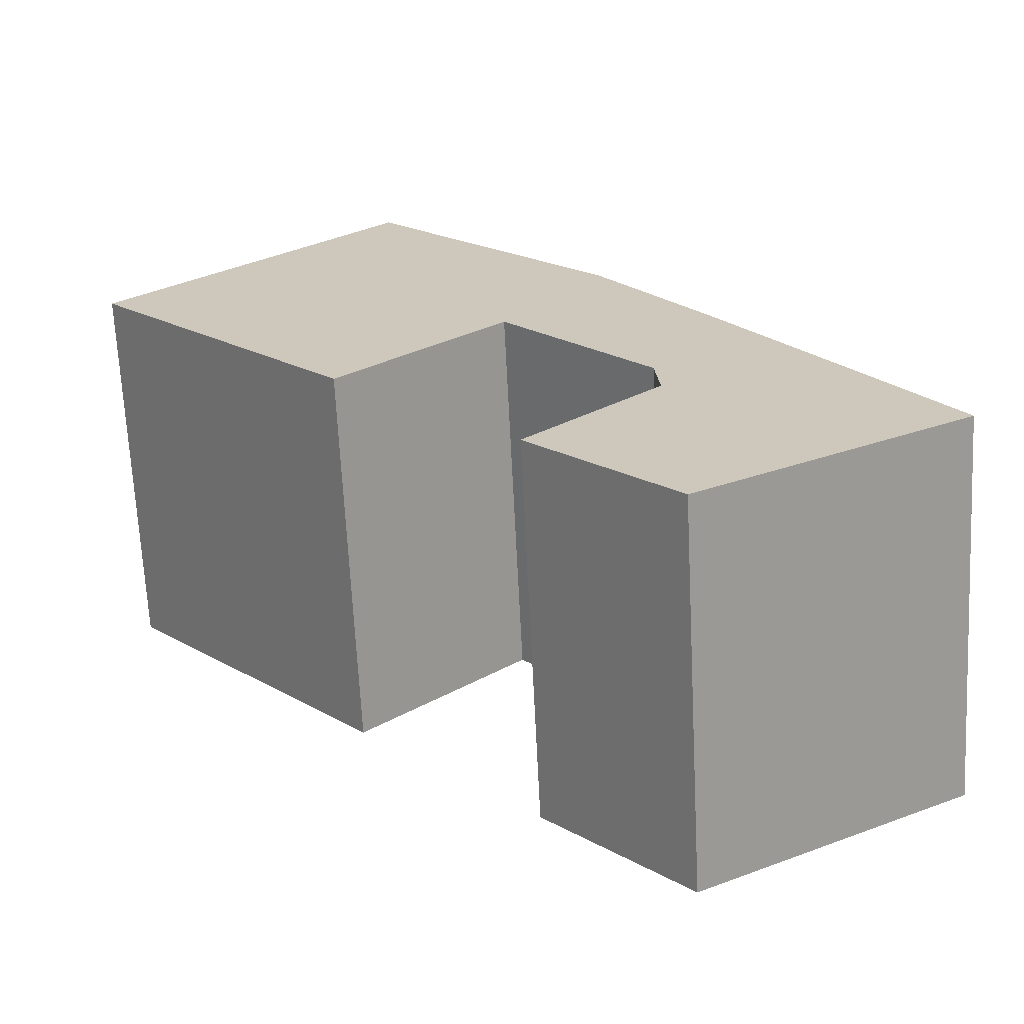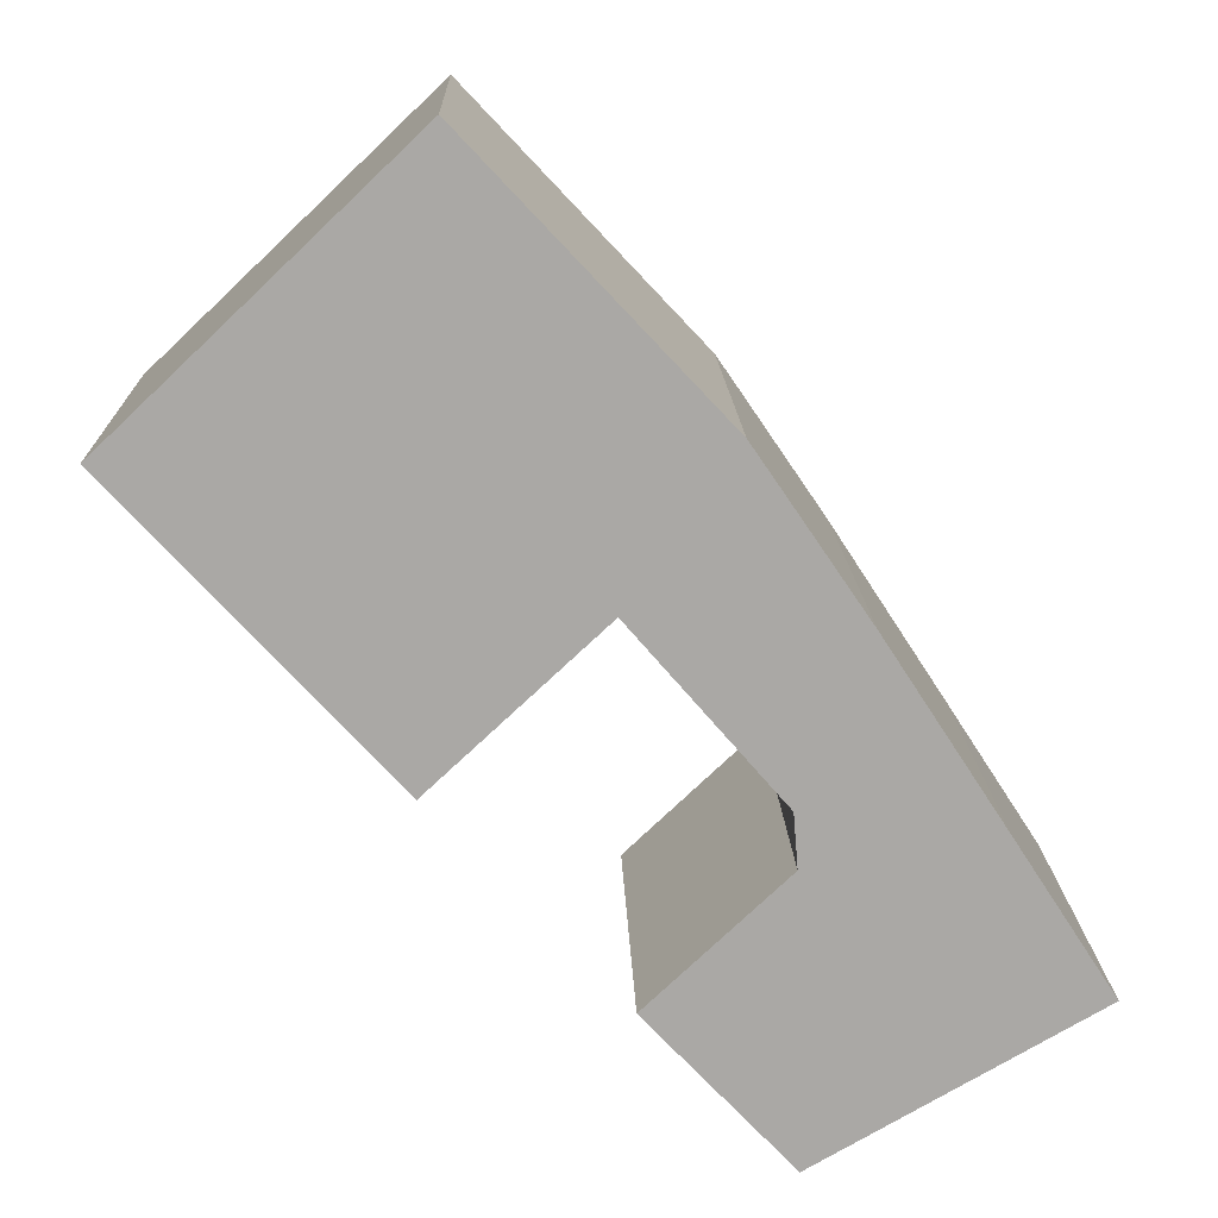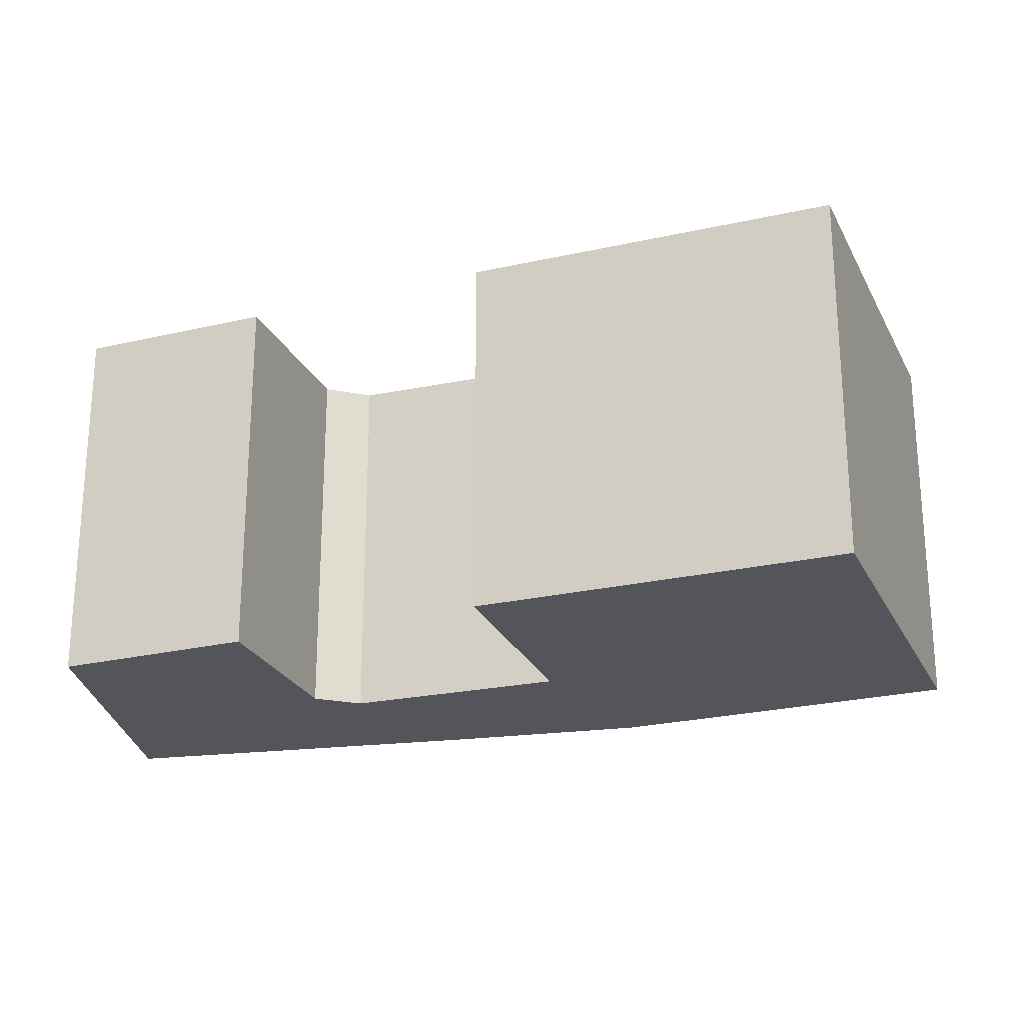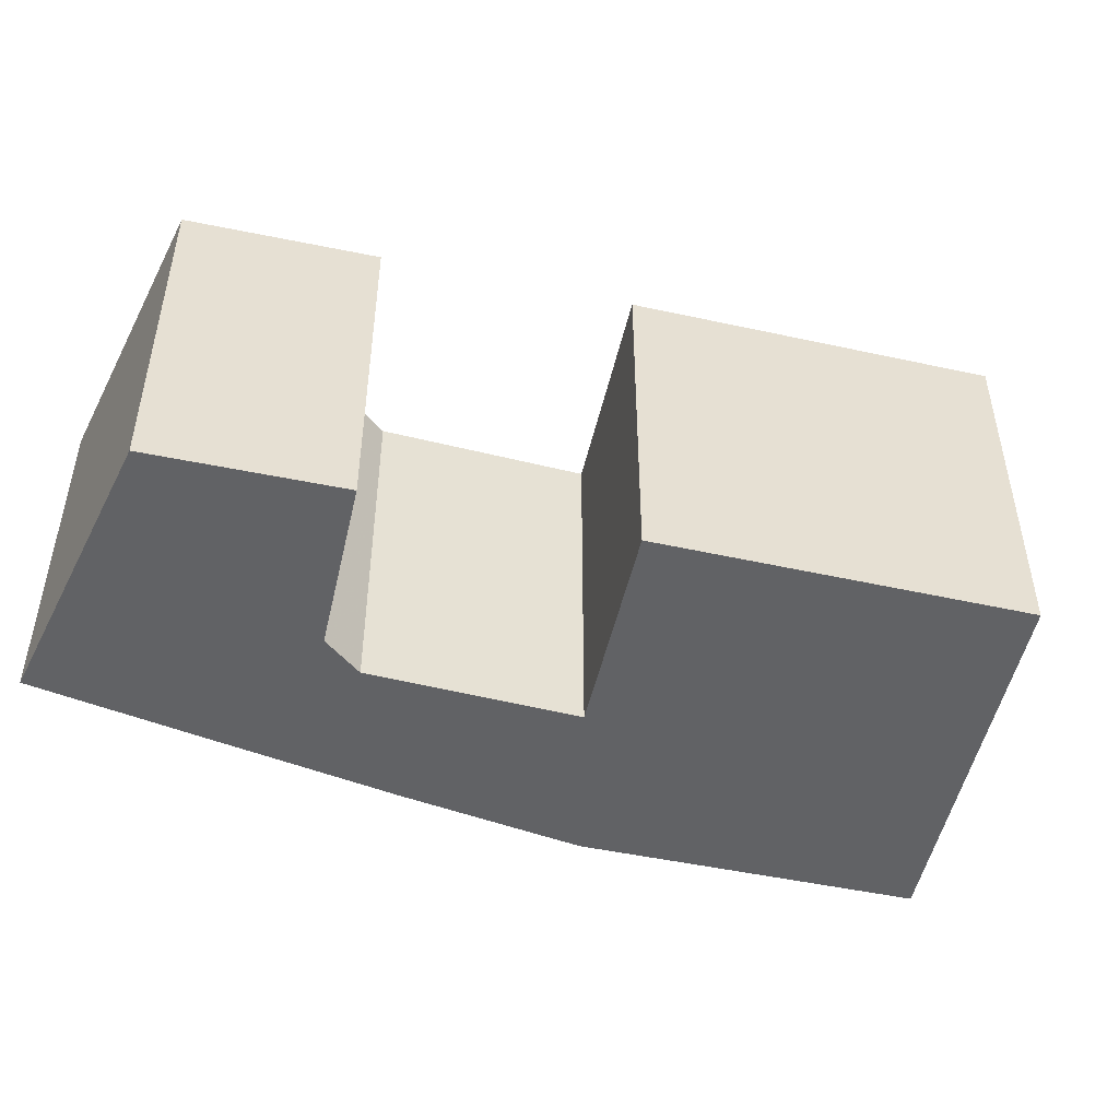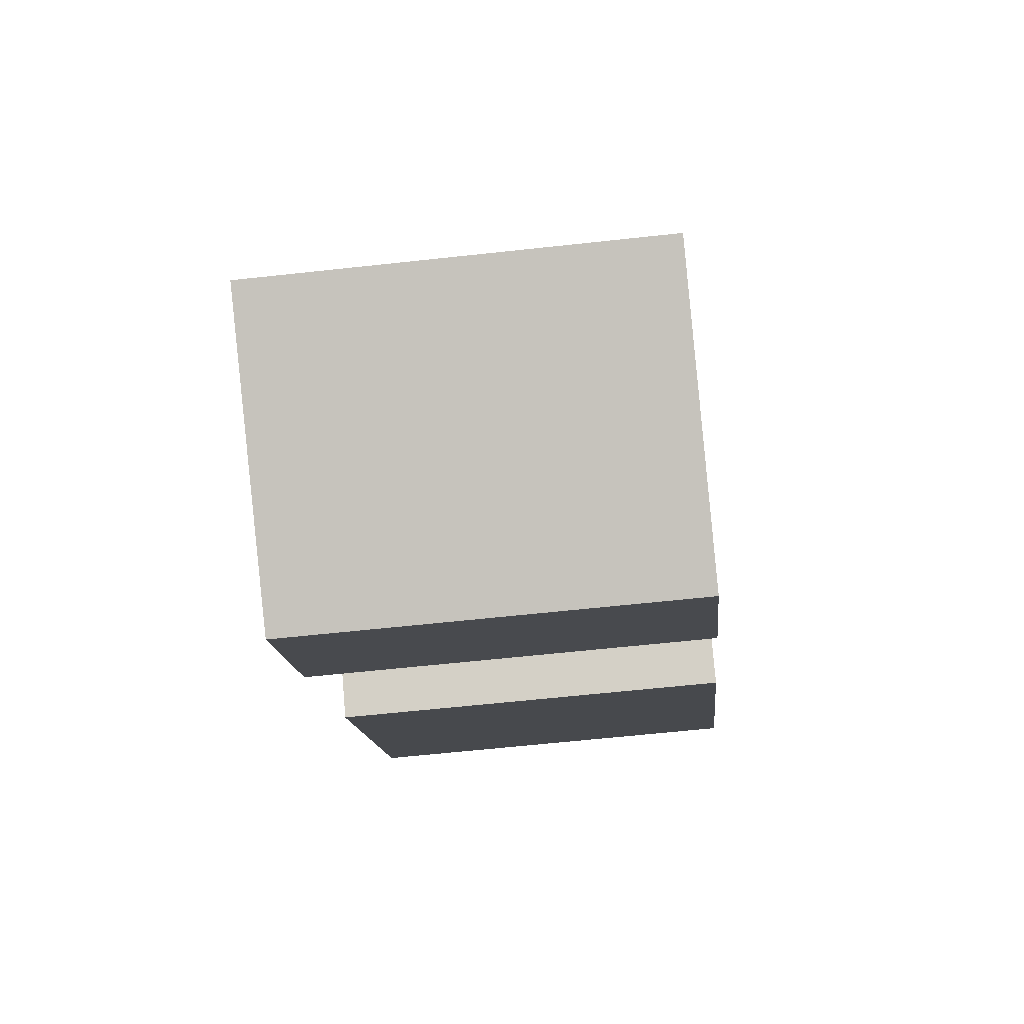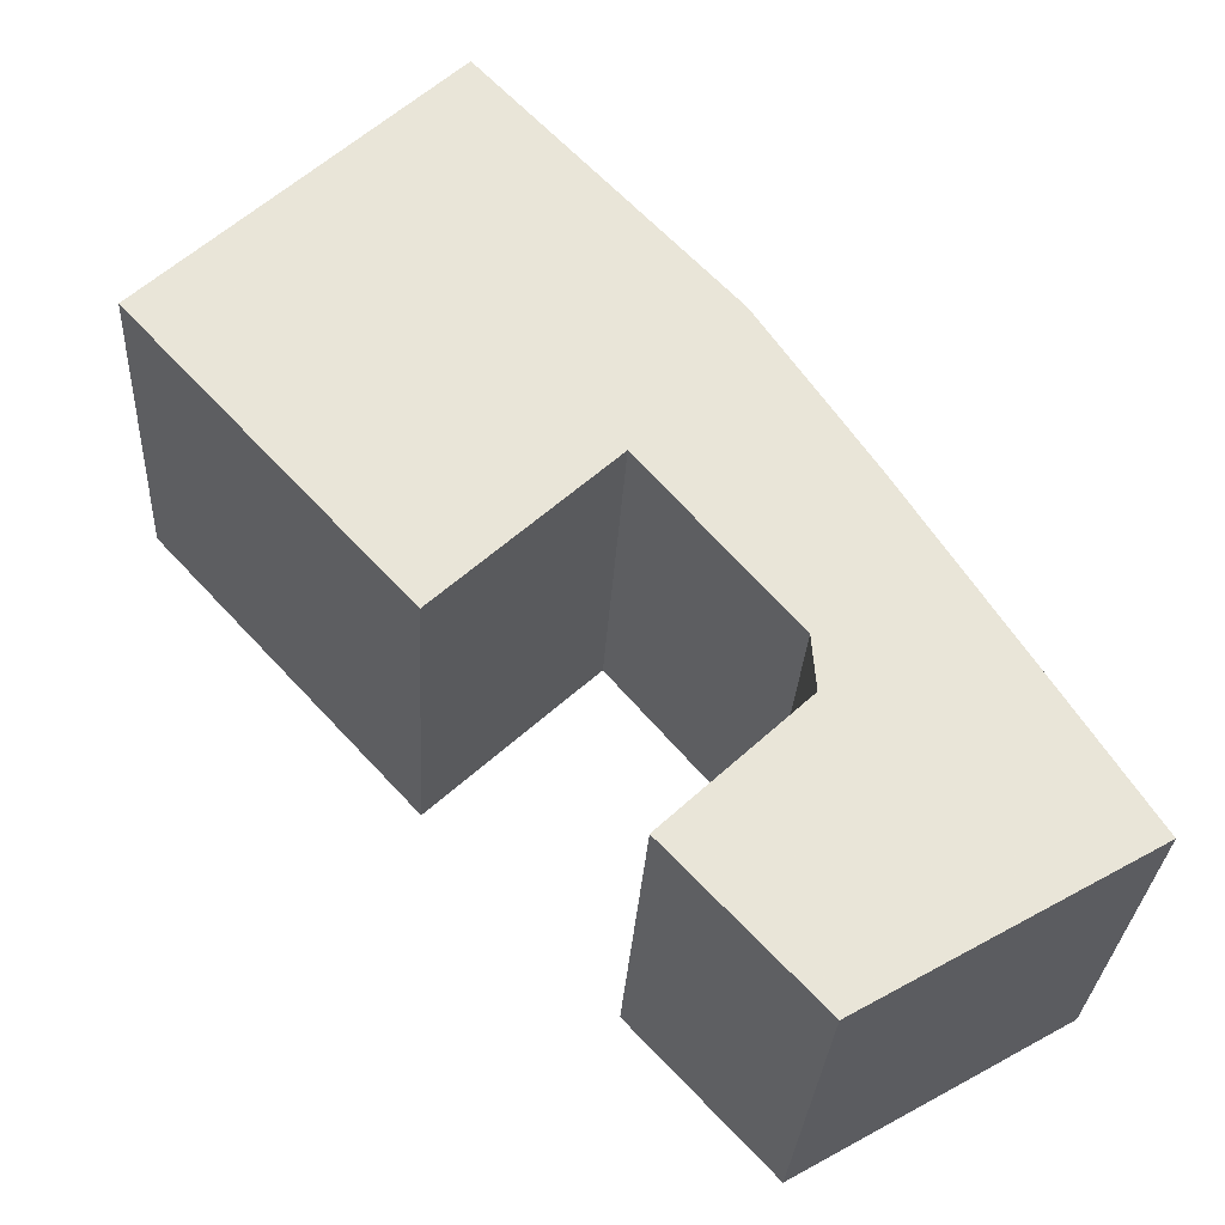
<metadata>
{"format":"obj","ext":"obj","renderer":"f3d","projection":"perspective","resolution":1024,"background":"white","views":[{"elev":-67.5,"azim":2.9,"up":"+Z"},{"elev":15.1,"azim":-1.7,"up":"+Z"},{"elev":-24.9,"azim":-112.4,"up":"+Y"},{"elev":-50.6,"azim":-146.1,"up":"+Y"},{"elev":-59.8,"azim":96.5,"up":"+Z"},{"elev":-29.0,"azim":-3.2,"up":"+Z"}]}
</metadata>
<code>
g default
v 5.171 0 -14.71
v 13.94 0 -9.641
v 10.79 0 -4.77
v 6.97 0 1.09
v 4.125 0 5.26
v 3.408 0 6.305
v -4.498 0 14.71
v -9.157 0 10.29
v -11.56 0 8.006
v -13.95 0 5.749
v -5.383 0 -3.581
v 0.05113 0 1.488
v 4.813 0 -4.014
v 4.952 0 -5.705
v 0.5705 0 -9.852
v 5.171 12.73 -14.71
v 13.94 12.73 -9.641
v 10.79 12.73 -4.77
v 6.97 12.73 1.09
v 4.125 12.73 5.26
v 3.408 12.73 6.305
v -4.498 12.73 14.71
v -9.157 12.73 10.29
v -11.56 12.73 8.006
v -13.95 12.73 5.749
v -5.383 12.73 -3.581
v 0.05113 12.73 1.488
v 4.813 12.73 -4.014
v 4.952 12.73 -5.705
v 0.5705 12.73 -9.852
f 5 12 4
f 13 4 12
f 4 13 3
f 14 3 13
f 3 14 2
f 15 2 14
f 2 15 1
f 8 9 6
f 7 8 6
f 10 6 9
f 6 10 5
f 5 10 12
f 11 12 10
f 19 27 20
f 27 19 28
f 18 28 19
f 28 18 29
f 17 29 18
f 29 17 30
f 16 30 17
f 21 24 23
f 21 23 22
f 24 21 25
f 20 25 21
f 27 25 20
f 25 27 26
f 5 4 19
f 19 20 5
f 13 12 27
f 27 28 13
f 4 3 18
f 18 19 4
f 14 13 28
f 28 29 14
f 3 2 17
f 17 18 3
f 15 14 29
f 29 30 15
f 1 15 30
f 30 16 1
f 2 1 16
f 16 17 2
f 9 8 23
f 23 24 9
f 8 7 22
f 22 23 8
f 7 6 21
f 21 22 7
f 10 9 24
f 24 25 10
f 6 5 20
f 20 21 6
f 12 11 26
f 26 27 12
f 11 10 25
f 25 26 11

</code>
